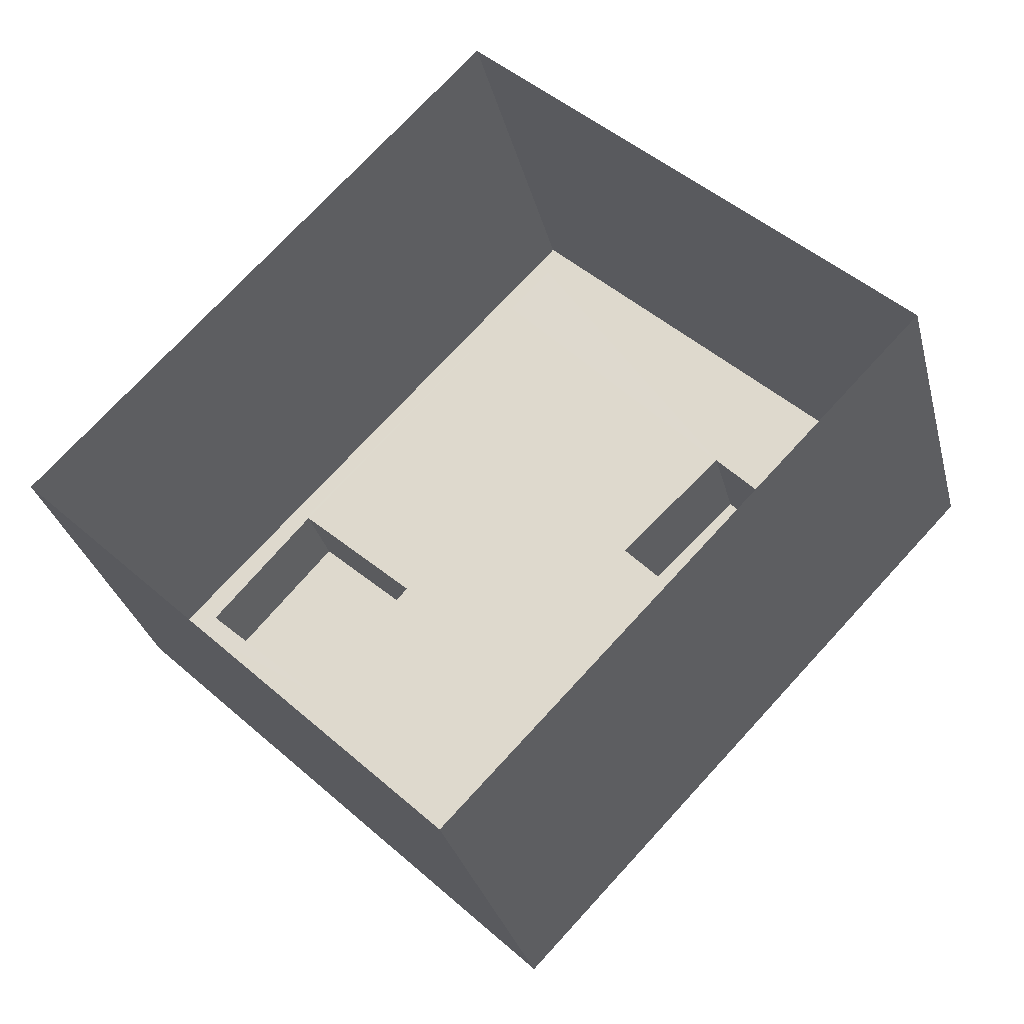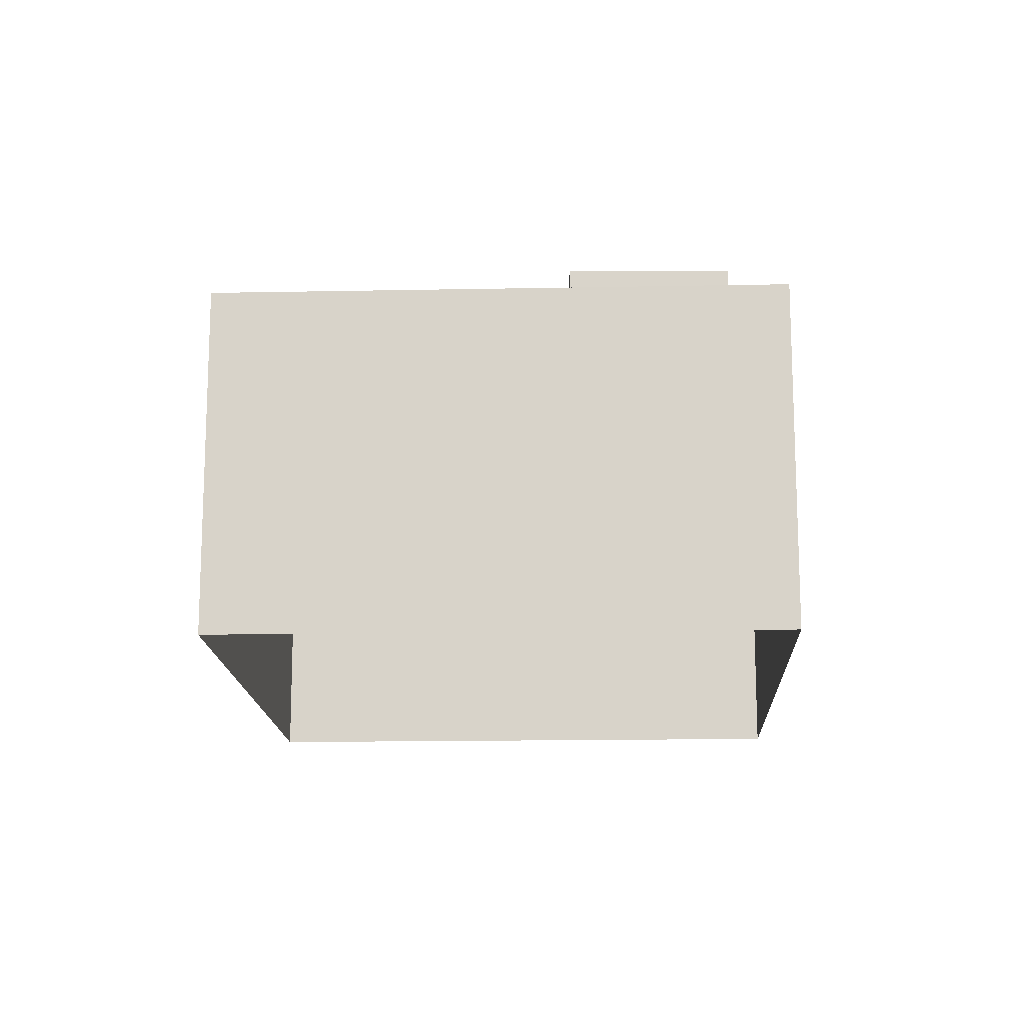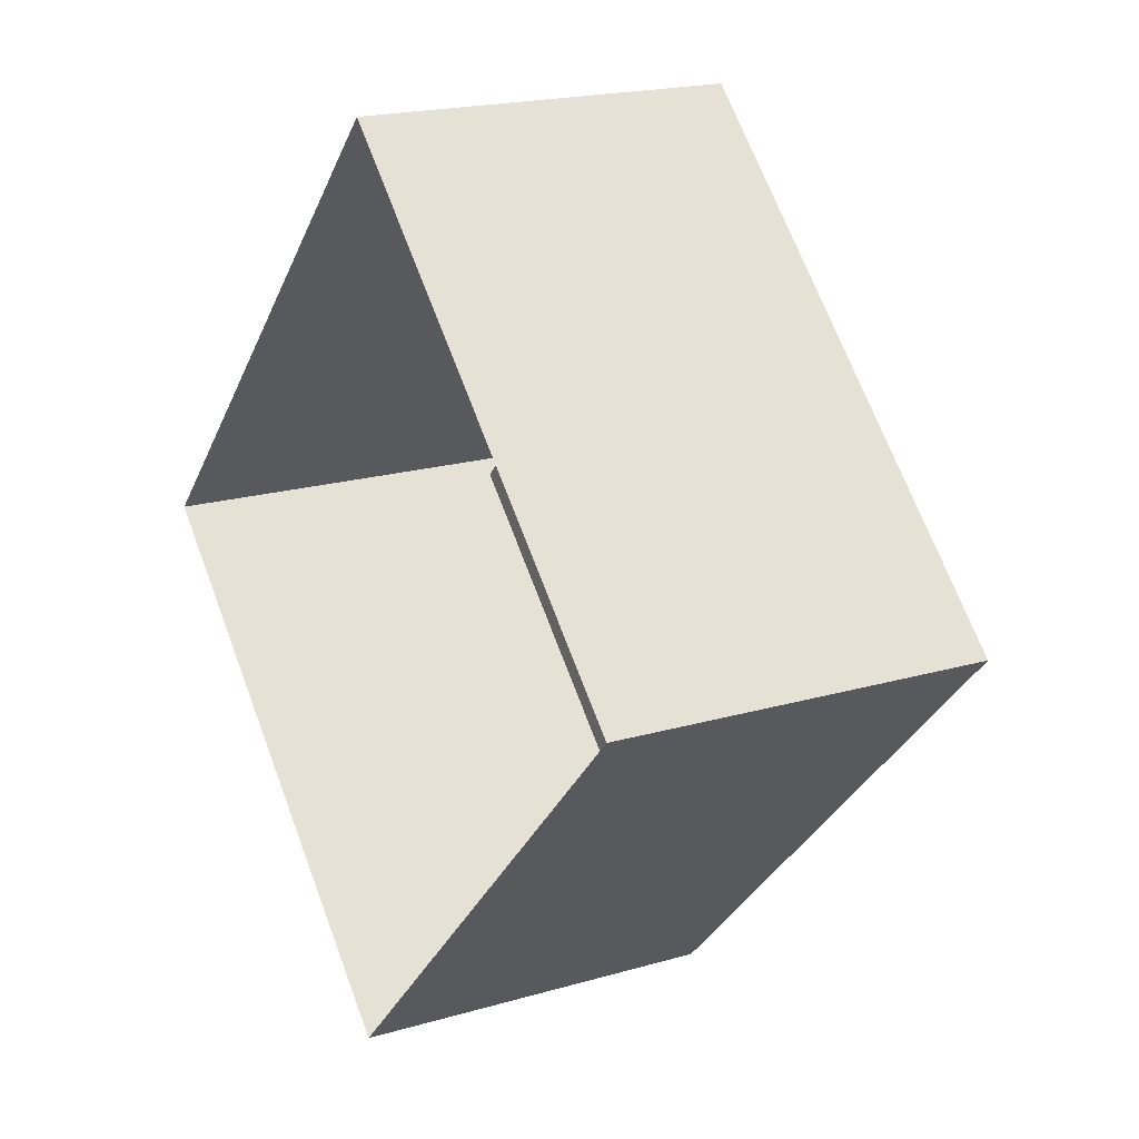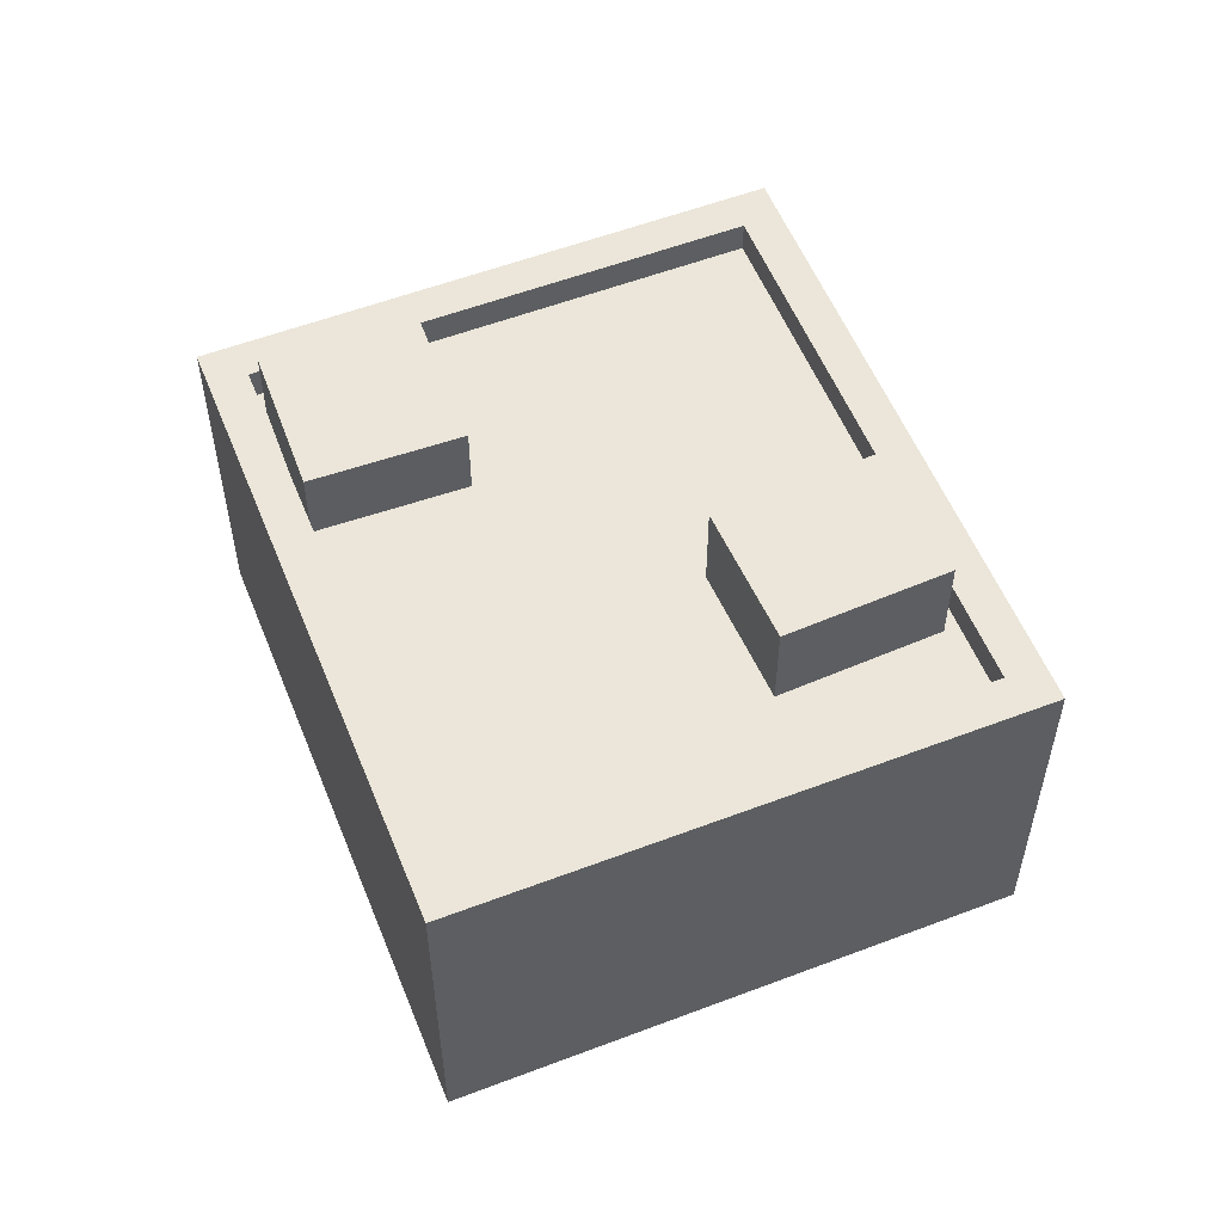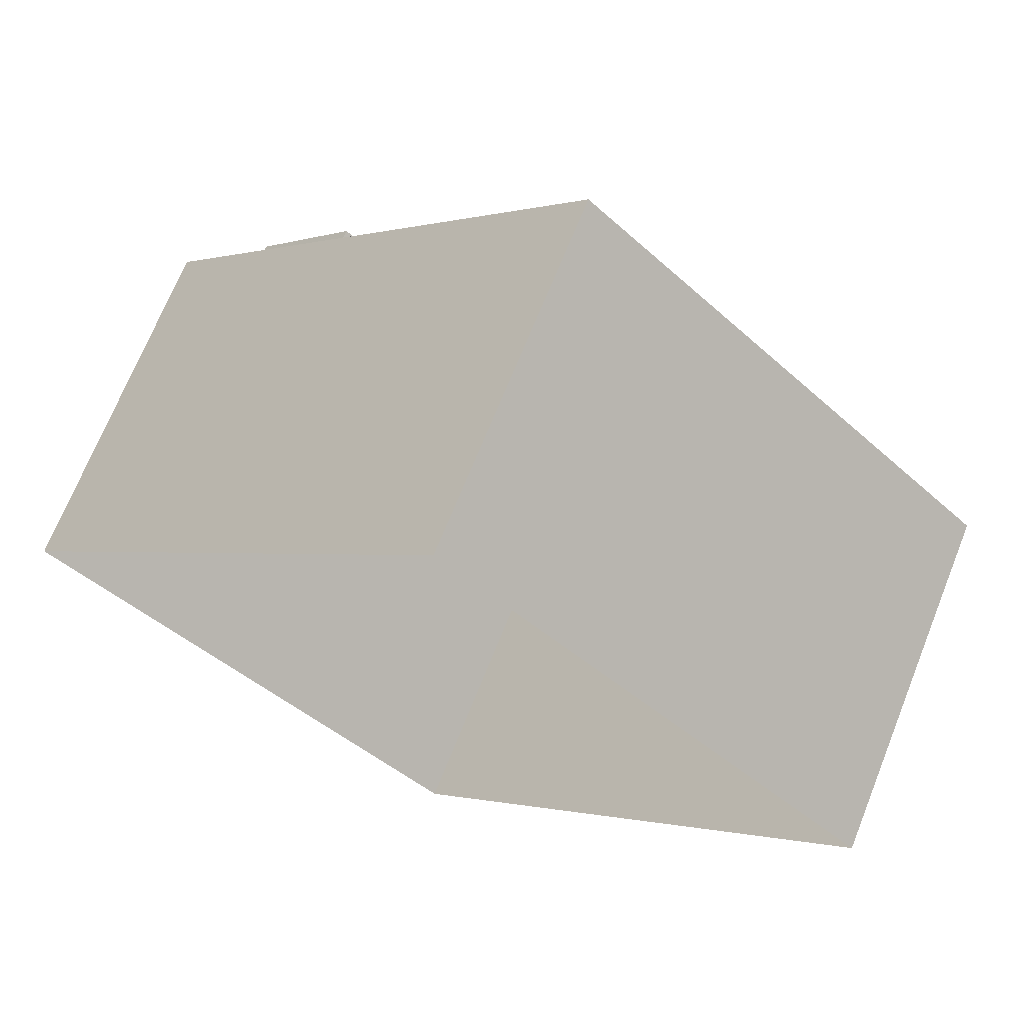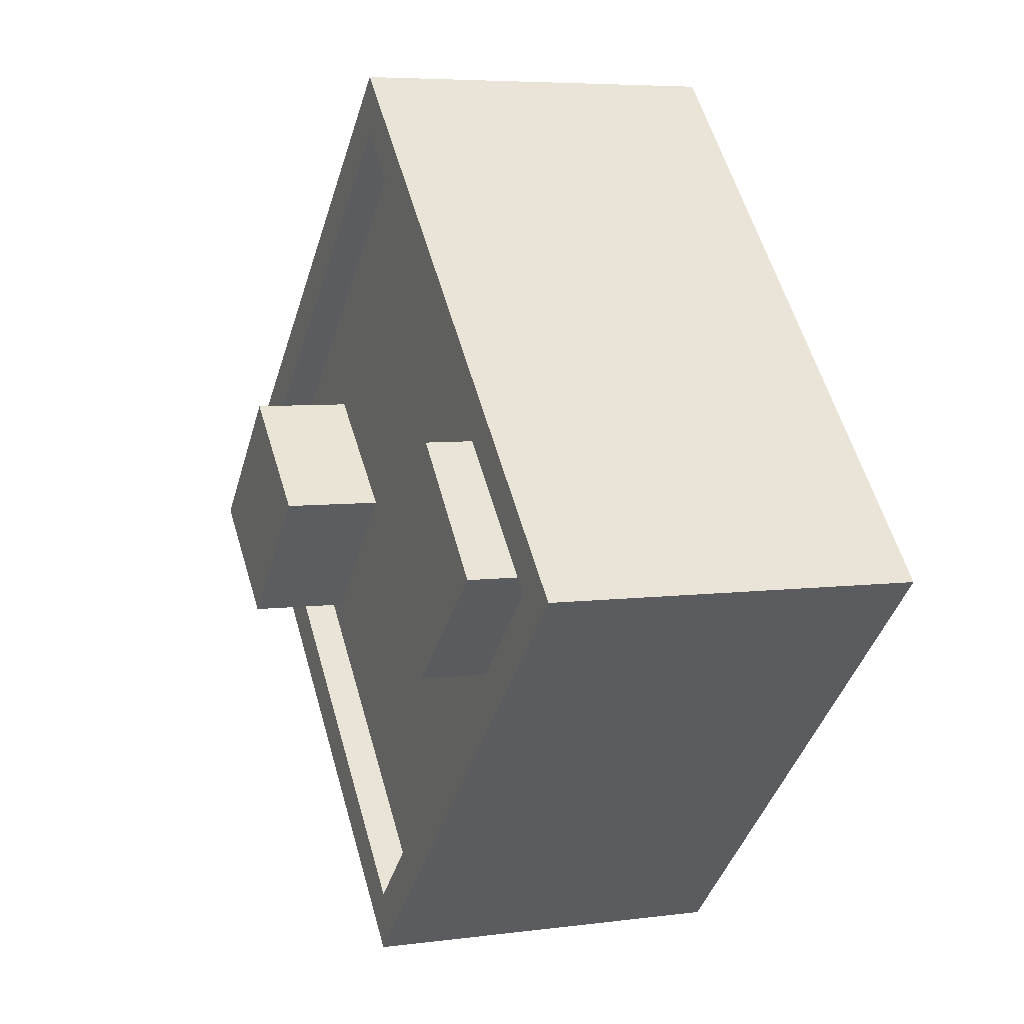
<metadata>
{"format":"obj","ext":"obj","renderer":"f3d","projection":"perspective","resolution":1024,"background":"white","views":[{"elev":-30.6,"azim":-166.3,"up":"+Y"},{"elev":-15.2,"azim":-133.7,"up":"+Z"},{"elev":19.2,"azim":-118.9,"up":"+Y"},{"elev":55.6,"azim":-157.9,"up":"+Z"},{"elev":69.8,"azim":-158.2,"up":"+Y"},{"elev":5.8,"azim":67.6,"up":"+Y"}]}
</metadata>
<code>
v 1.237e+04 -1.56e+04 19.1
v 1.236e+04 -1.559e+04 19.1
v 1.237e+04 -1.559e+04 19.1
v 1.237e+04 -1.559e+04 19.1
v 1.237e+04 -1.559e+04 22.18
v 1.237e+04 -1.559e+04 22.18
v 1.237e+04 -1.559e+04 22.18
v 1.237e+04 -1.559e+04 22.18
v 1.237e+04 -1.559e+04 21.59
v 1.237e+04 -1.559e+04 21.59
v 1.237e+04 -1.559e+04 21.59
v 1.237e+04 -1.559e+04 21.59
v 1.237e+04 -1.559e+04 21.59
v 1.237e+04 -1.559e+04 21.59
v 1.237e+04 -1.56e+04 21.59
v 1.237e+04 -1.559e+04 21.59
v 1.237e+04 -1.559e+04 21.59
v 1.237e+04 -1.559e+04 21.59
v 1.237e+04 -1.559e+04 21.59
v 1.236e+04 -1.559e+04 21.59
v 1.237e+04 -1.559e+04 21.59
v 1.237e+04 -1.559e+04 21.59
v 1.237e+04 -1.559e+04 21.59
v 1.237e+04 -1.56e+04 21.59
v 1.237e+04 -1.559e+04 21.84
v 1.237e+04 -1.56e+04 21.84
v 1.237e+04 -1.559e+04 21.84
v 1.237e+04 -1.559e+04 21.84
v 1.236e+04 -1.559e+04 21.84
v 1.236e+04 -1.559e+04 21.84
v 1.237e+04 -1.559e+04 21.84
v 1.237e+04 -1.56e+04 21.84
v 1.237e+04 -1.559e+04 22.32
v 1.237e+04 -1.559e+04 22.32
v 1.237e+04 -1.559e+04 22.32
v 1.237e+04 -1.559e+04 22.32
f 1 2 3
f 4 1 3
f 5 6 7
f 8 5 7
f 9 10 11
f 12 11 13
f 14 15 16
f 17 14 16
f 11 18 13
f 10 15 18
f 16 15 10
f 11 10 18
f 19 20 9
f 11 19 9
f 20 14 17
f 9 20 17
f 15 21 18
f 22 12 13
f 22 23 12
f 24 21 15
f 23 21 24
f 23 22 21
f 25 26 27
f 28 29 30
f 31 28 30
f 30 29 26
f 32 26 25
f 30 26 32
f 28 25 27
f 28 31 25
f 33 34 35
f 33 36 34
f 13 6 22
f 13 7 6
f 22 5 21
f 22 6 5
f 5 8 18
f 21 5 18
f 18 7 13
f 18 8 7
f 24 25 23
f 24 32 25
f 15 14 30
f 24 15 32
f 14 20 30
f 15 30 32
f 31 20 19
f 31 30 20
f 31 11 12
f 19 11 31
f 12 23 25
f 31 12 25
f 1 29 2
f 1 26 29
f 28 3 2
f 29 28 2
f 28 27 4
f 3 28 4
f 4 26 1
f 4 27 26
f 10 35 34
f 10 9 35
f 16 10 34
f 36 16 34
f 33 16 36
f 33 17 16
f 9 17 33
f 35 9 33

</code>
